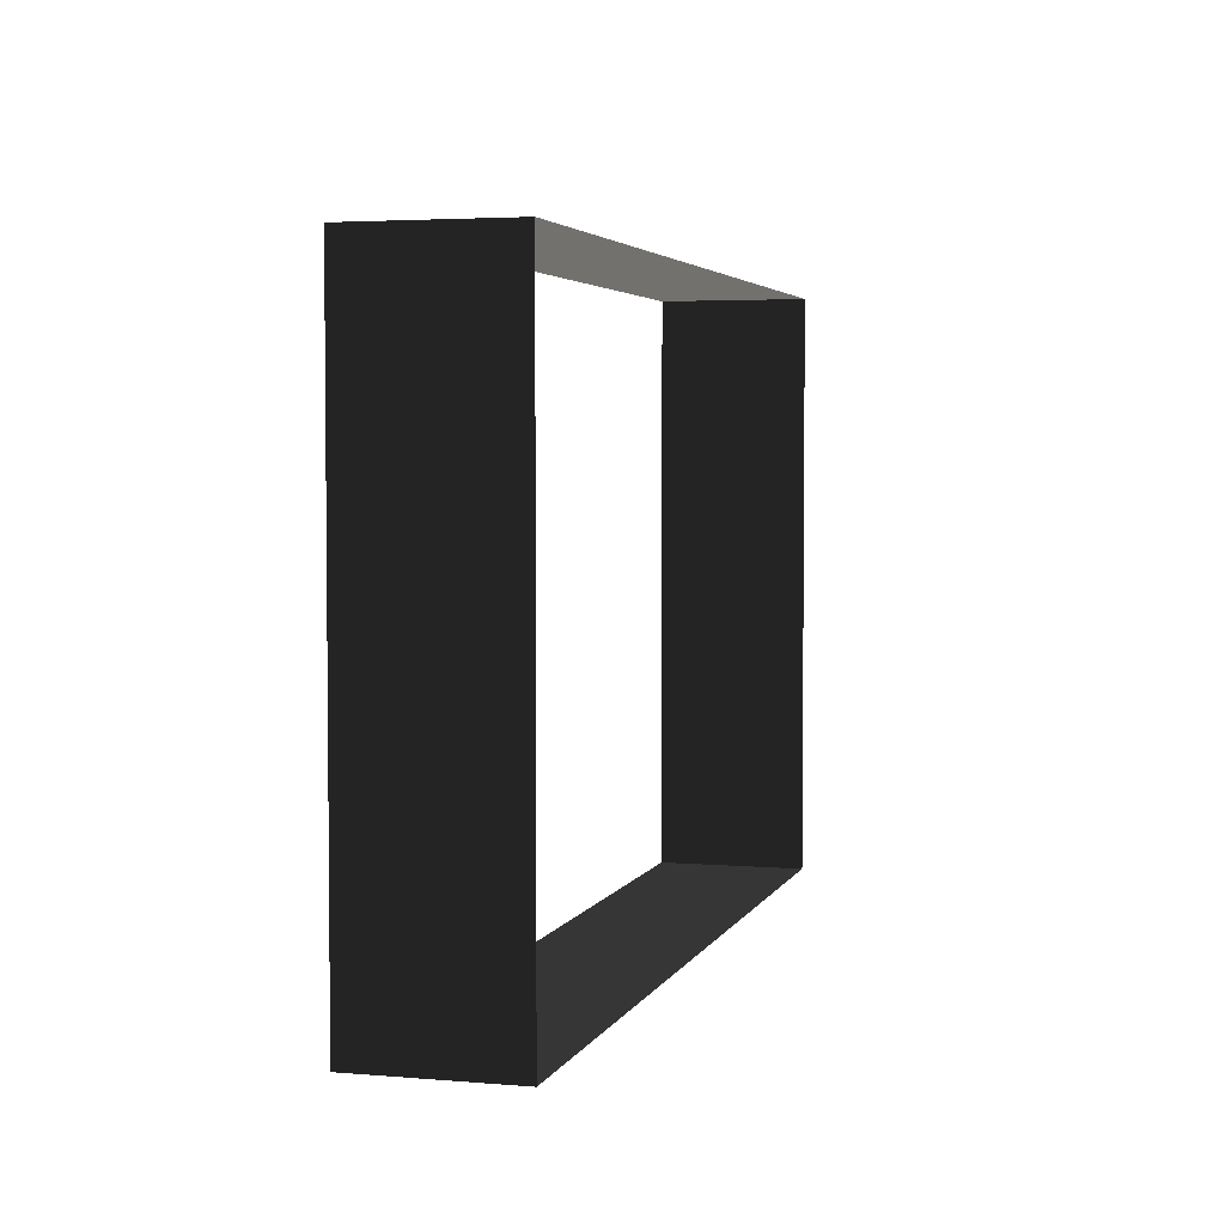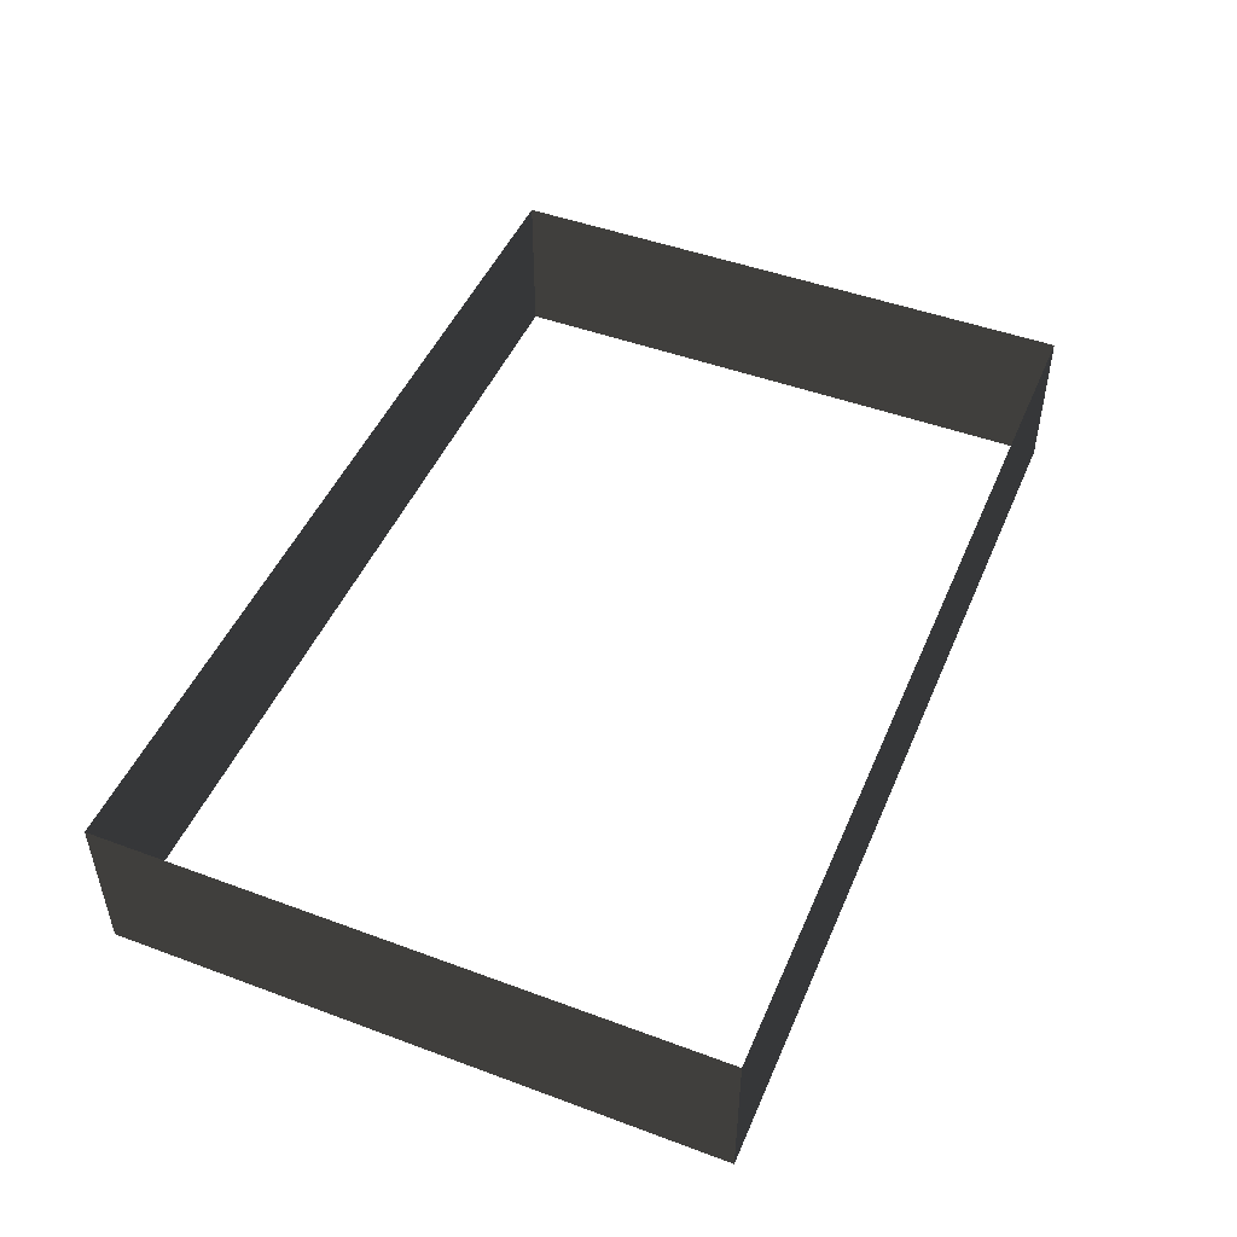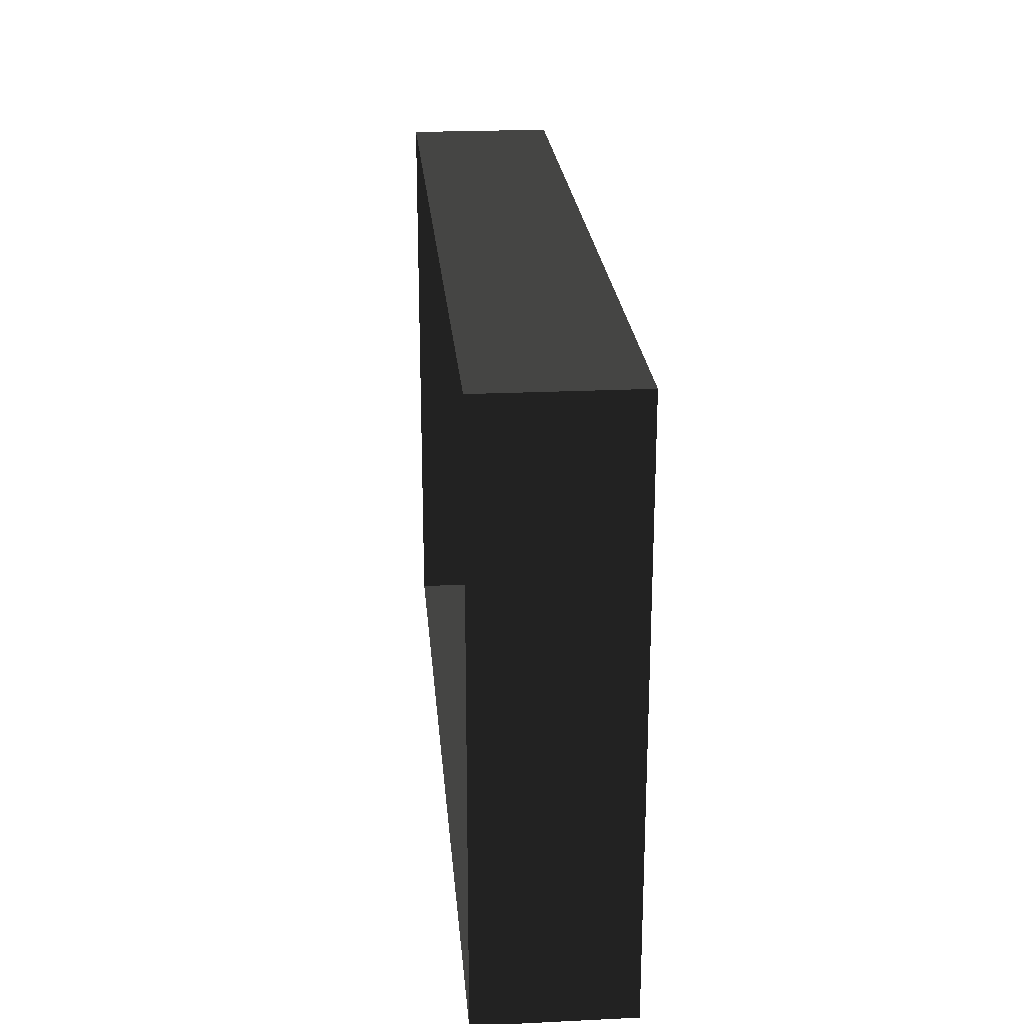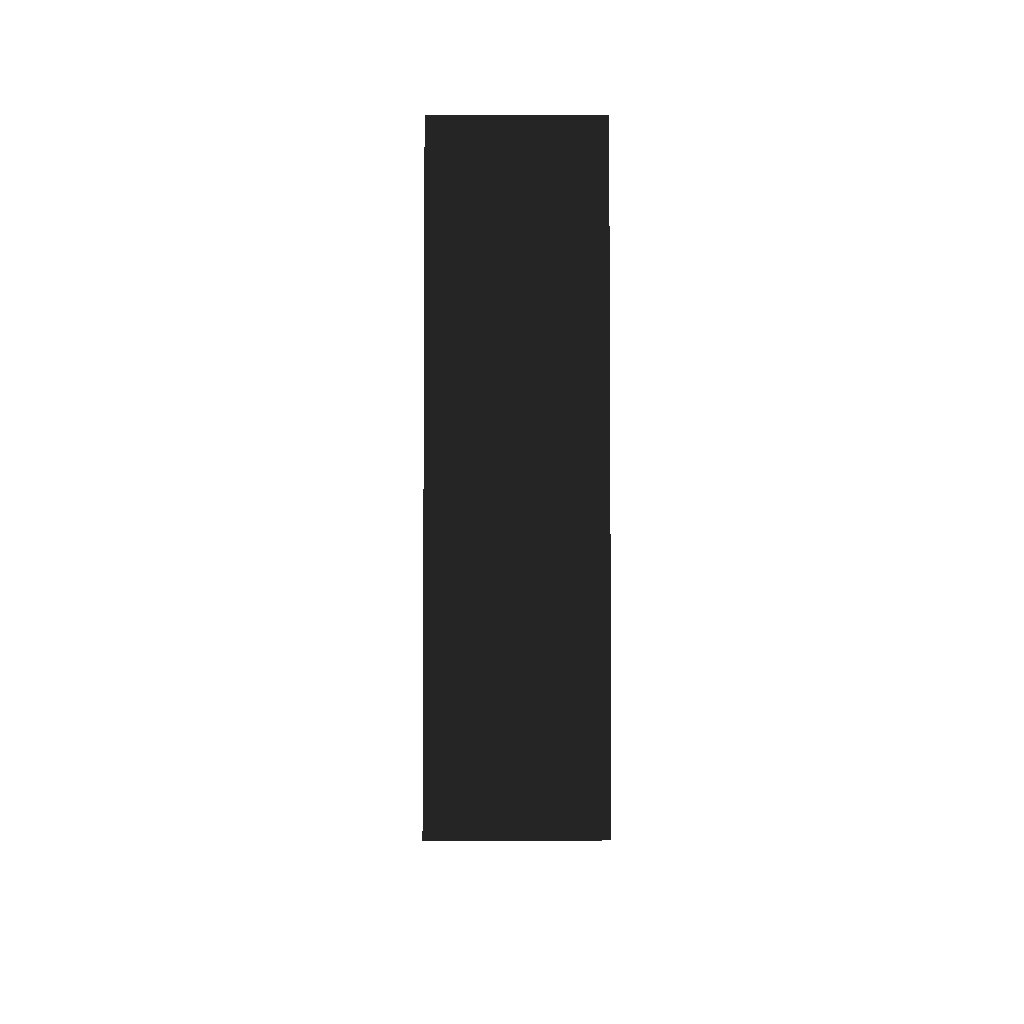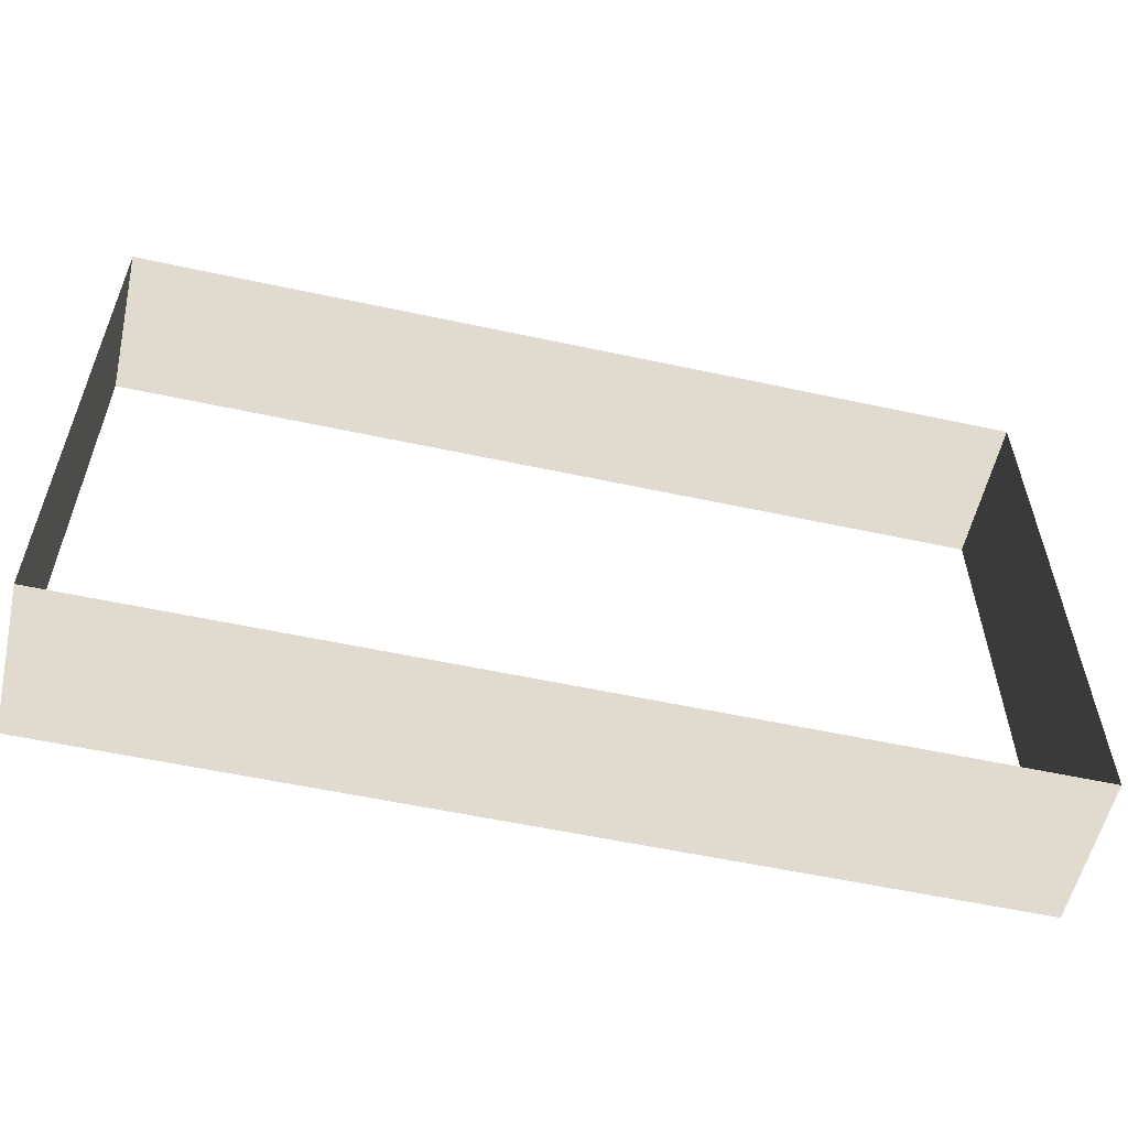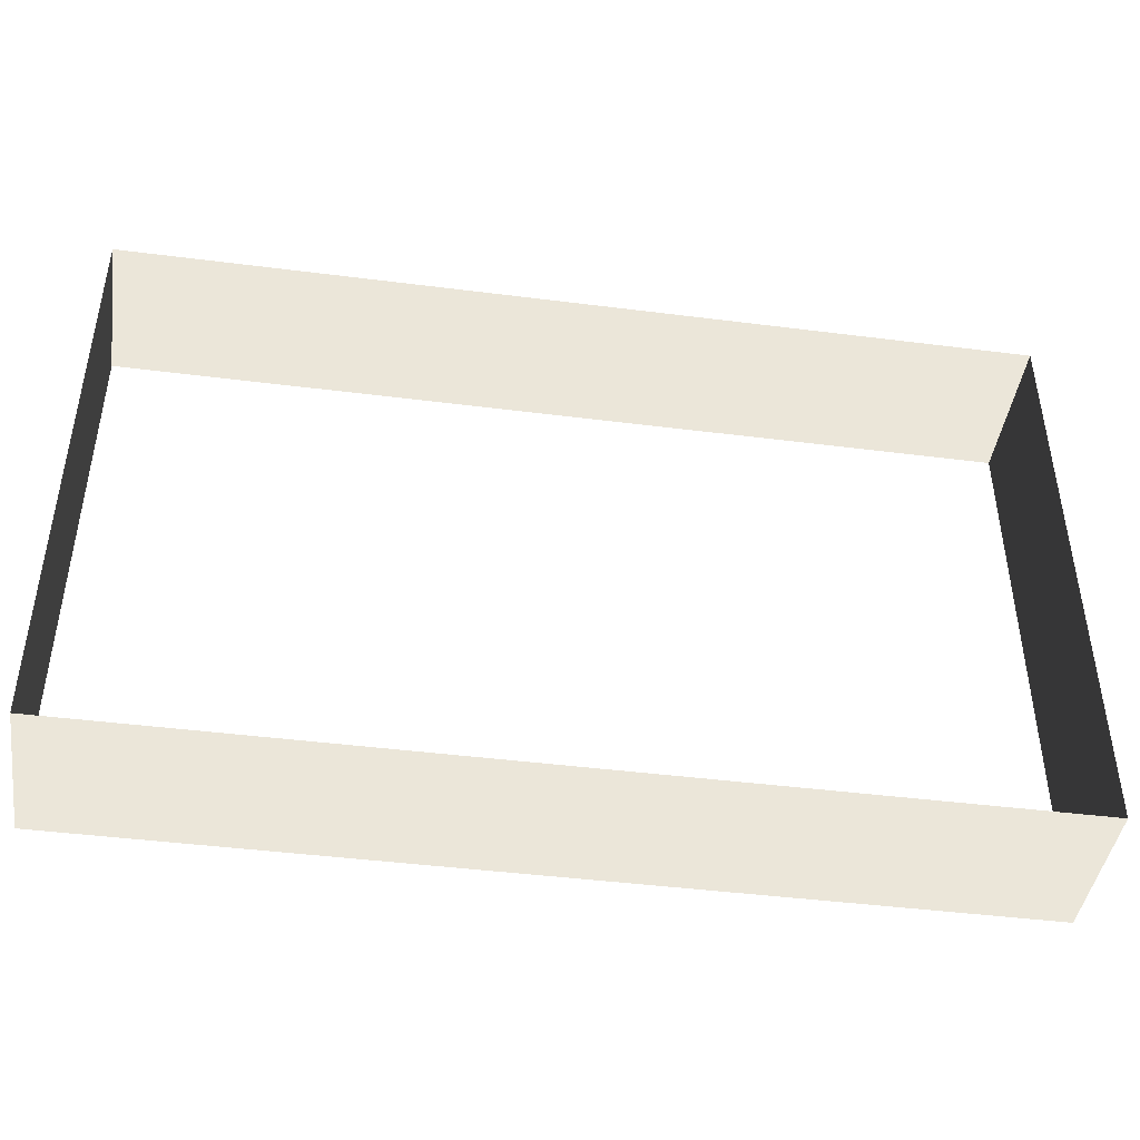
<metadata>
{"format":"obj","ext":"obj","renderer":"f3d","projection":"perspective","resolution":1024,"background":"white","views":[{"elev":3.7,"azim":105.7,"up":"+Y"},{"elev":47.7,"azim":-67.4,"up":"+Z"},{"elev":22.9,"azim":-94.7,"up":"+Y"},{"elev":-3.9,"azim":-90.5,"up":"+Y"},{"elev":-56.7,"azim":167.3,"up":"+Y"},{"elev":-43.9,"azim":171.5,"up":"+Y"}]}
</metadata>
<code>
v -6.289 -5.56 4.178
v -6.289 -5.56 3.482
v -6.289 -2.847 3.482
v -6.289 -2.847 4.178
v -2.053 -2.847 4.178
v -2.053 -2.847 3.482
v -2.053 -5.56 3.482
v -2.053 -5.56 4.178
v -2.053 -5.56 4.178
v -2.053 -5.56 3.482
v -6.289 -5.56 3.482
v -6.289 -5.56 4.178
v -6.289 -2.847 4.178
v -6.289 -2.847 3.482
v -2.053 -2.847 3.482
v -2.053 -2.847 4.178
g Building_small_t1.102_35107_598
f 1 3 2
f 1 4 3
f 5 7 6
f 5 8 7
f 9 11 10
f 9 12 11
f 13 15 14
f 13 16 15

</code>
